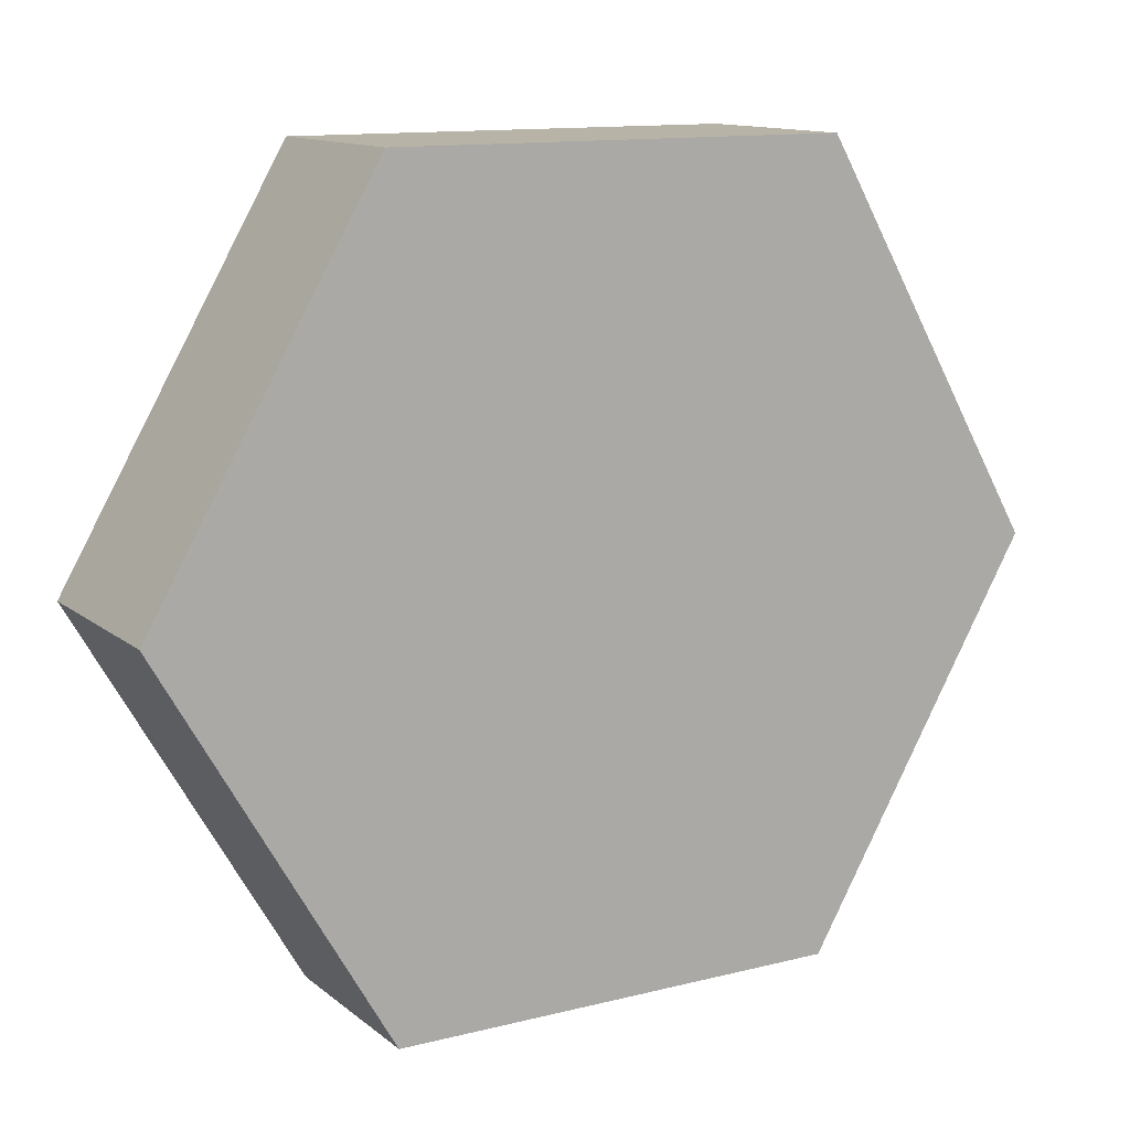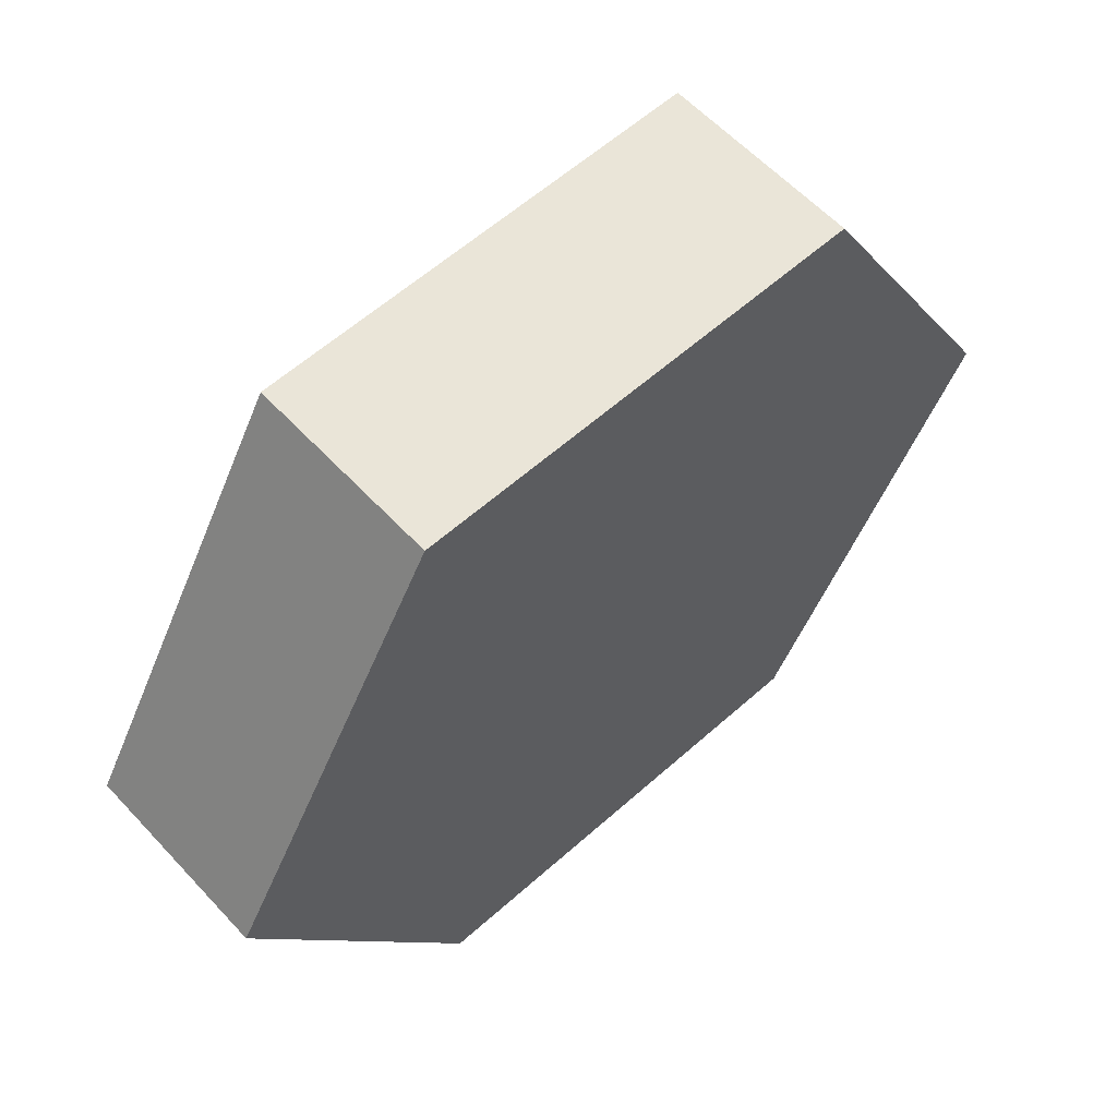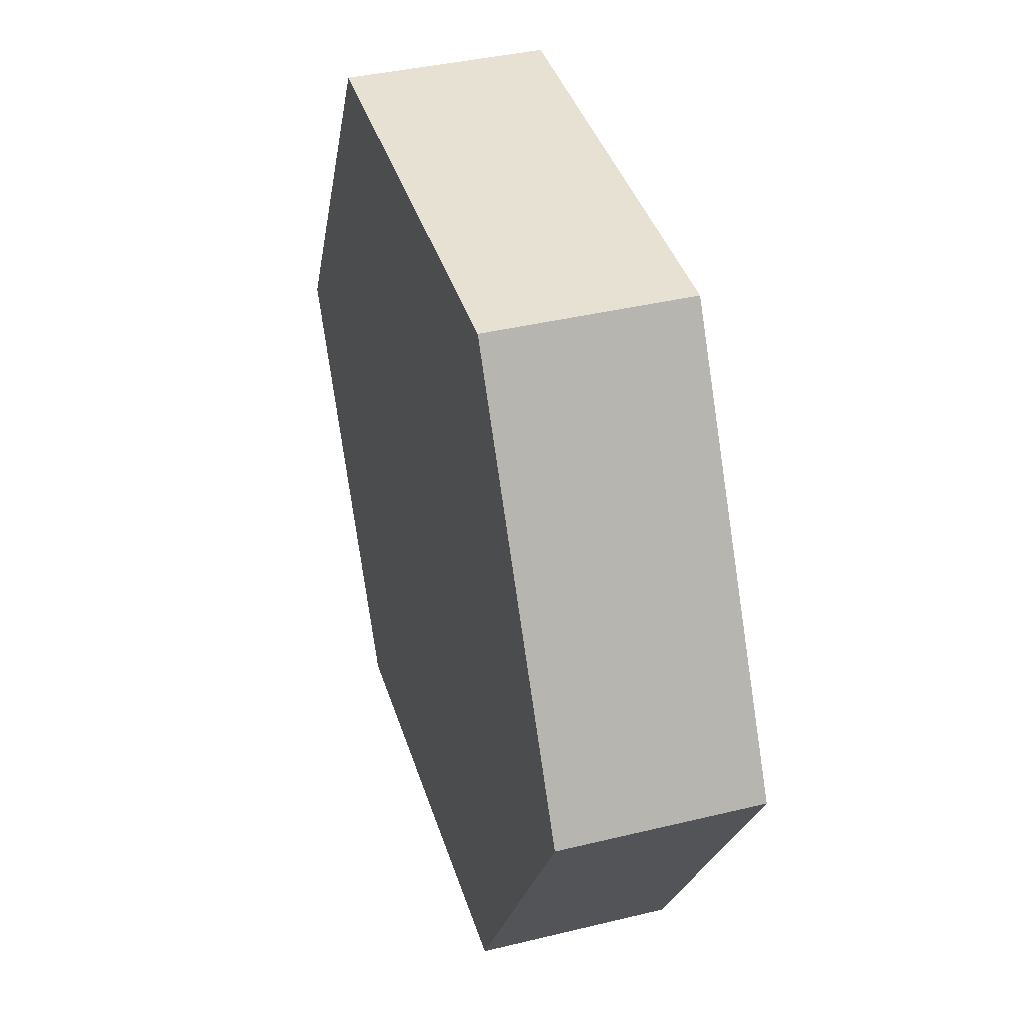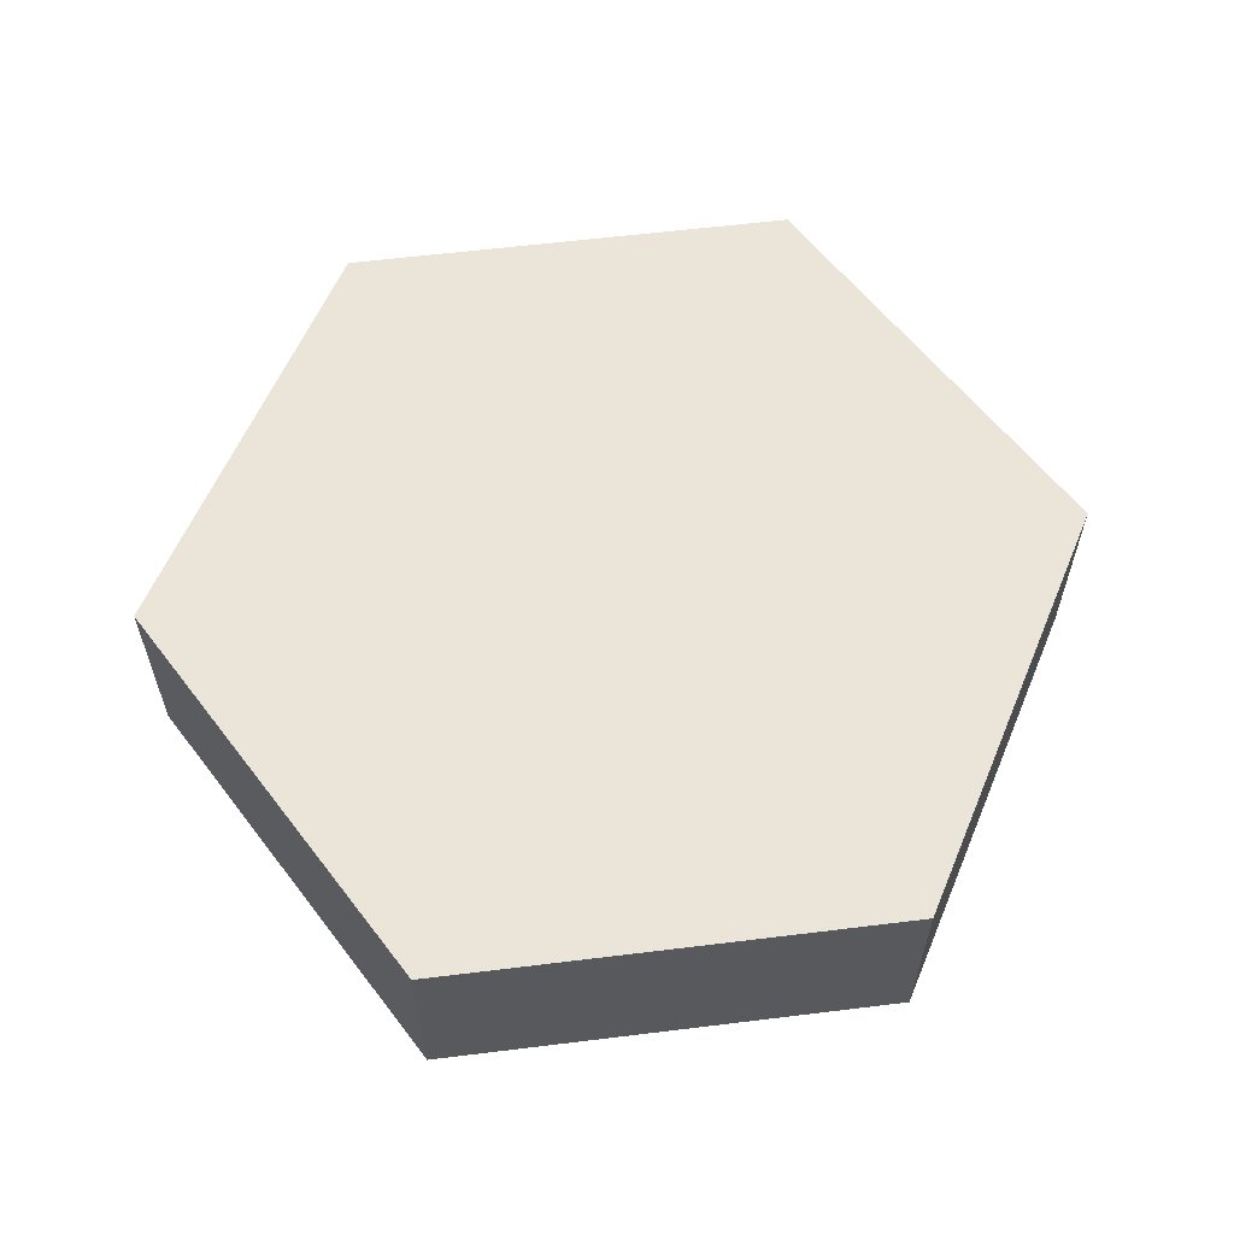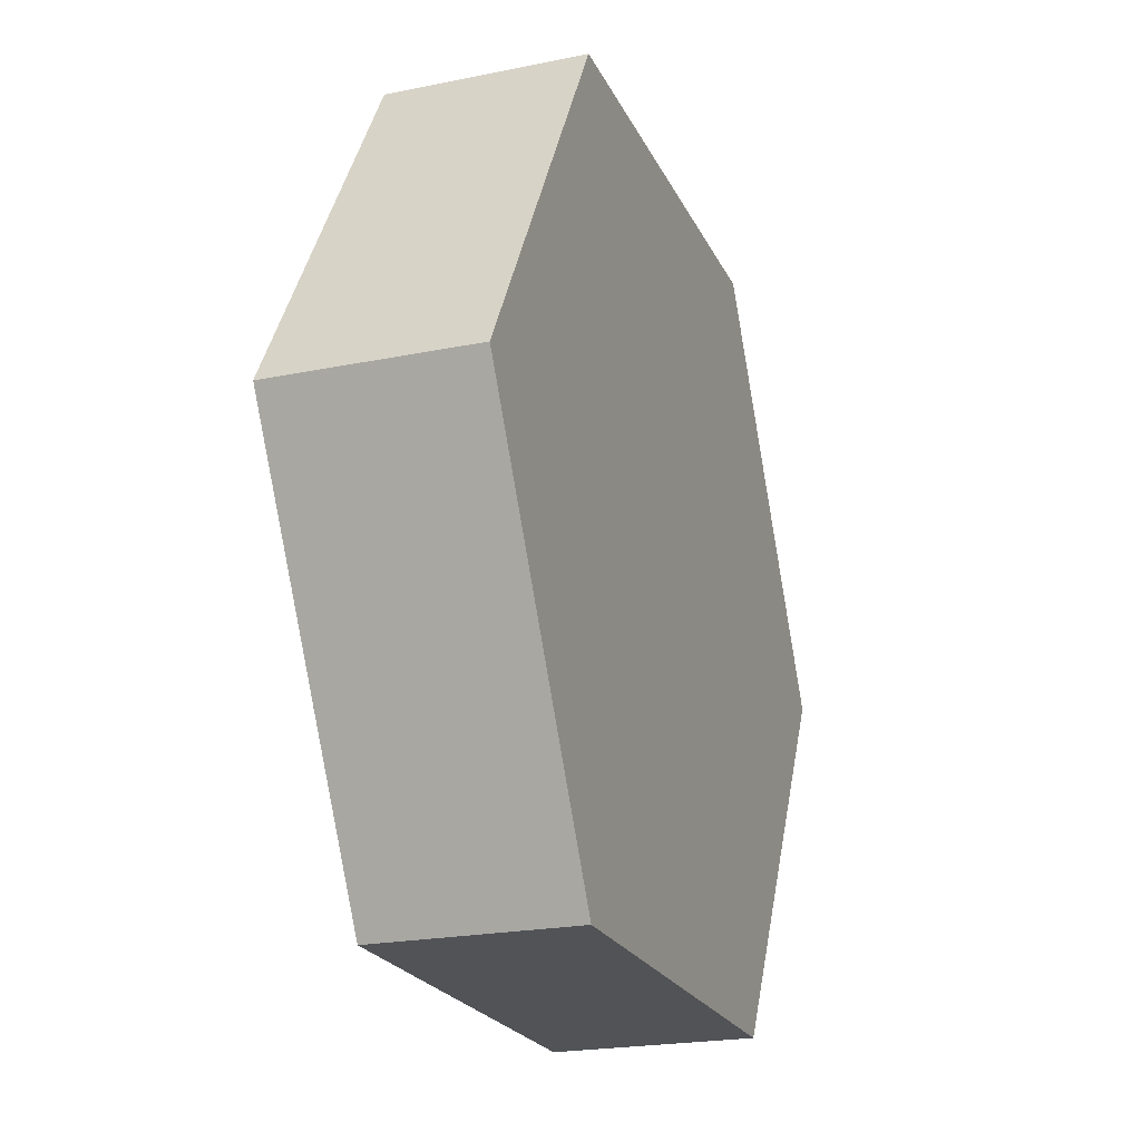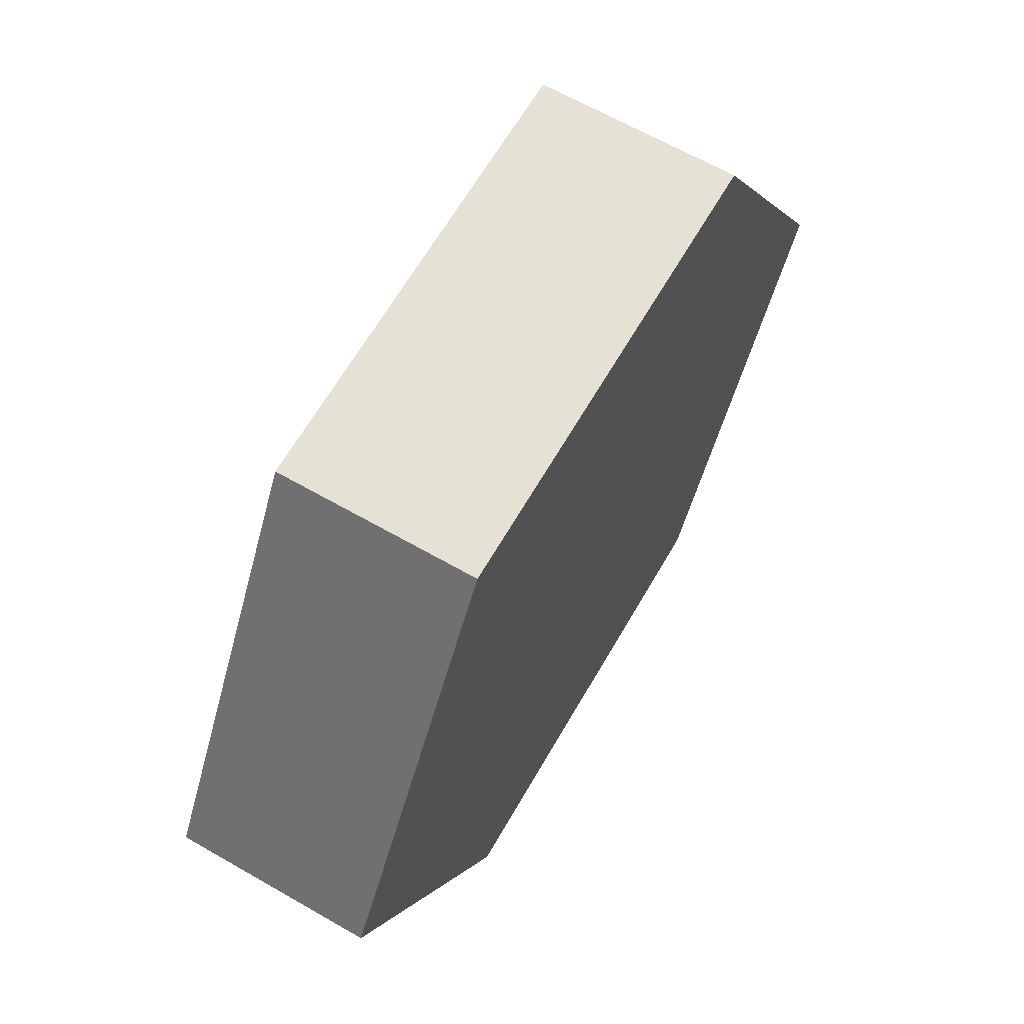
<metadata>
{"format":"obj","ext":"obj","renderer":"f3d","projection":"perspective","resolution":1024,"background":"white","views":[{"elev":12.6,"azim":-30.3,"up":"+Z"},{"elev":59.4,"azim":-42.5,"up":"+Z"},{"elev":39.4,"azim":-106.8,"up":"+Z"},{"elev":59.5,"azim":52.8,"up":"+Y"},{"elev":-21.9,"azim":109.7,"up":"+Z"},{"elev":64.8,"azim":120.0,"up":"+Z"}]}
</metadata>
<code>
v  0.2887 -0.125 3e-08
v  0.1443 -0.125 -0.25
v  -0.1443 -0.125 -0.25
v  -0.2887 -0.125 -1e-08
v  -0.1443 -0.125 0.25
v  0.1443 -0.125 0.25
v  0.2887 0 3e-08
v  0.1443 0 -0.25
v  -0.1443 0 -0.25
v  -0.2887 0 -1e-08
v  -0.1443 0 0.25
v  0.1443 0 0.25
v  0.2887 -0.125 3e-08
v  0.1443 -0.125 -0.25
v  -0.1443 -0.125 -0.25
v  -0.2887 -0.125 -1e-08
v  -0.1443 -0.125 0.25
v  0.1443 -0.125 0.25
v  0.2887 0 3e-08
v  0.1443 0 -0.25
v  -0.1443 0 -0.25
v  -0.2887 0 -1e-08
v  -0.1443 0 0.25
v  0.1443 0 0.25
o HexC_05in
g HexC_05in
f 8 7 1
f 1 2 8
f 9 8 2
f 2 3 9
f 10 9 3
f 3 4 10
f 11 10 4
f 4 5 11
f 12 11 5
f 5 6 12
f 7 12 6
f 6 1 7
f 14 13 18
f 15 14 18
f 16 15 18
f 16 18 17
f 22 23 24
f 24 19 20
f 24 20 21
f 22 24 21

</code>
